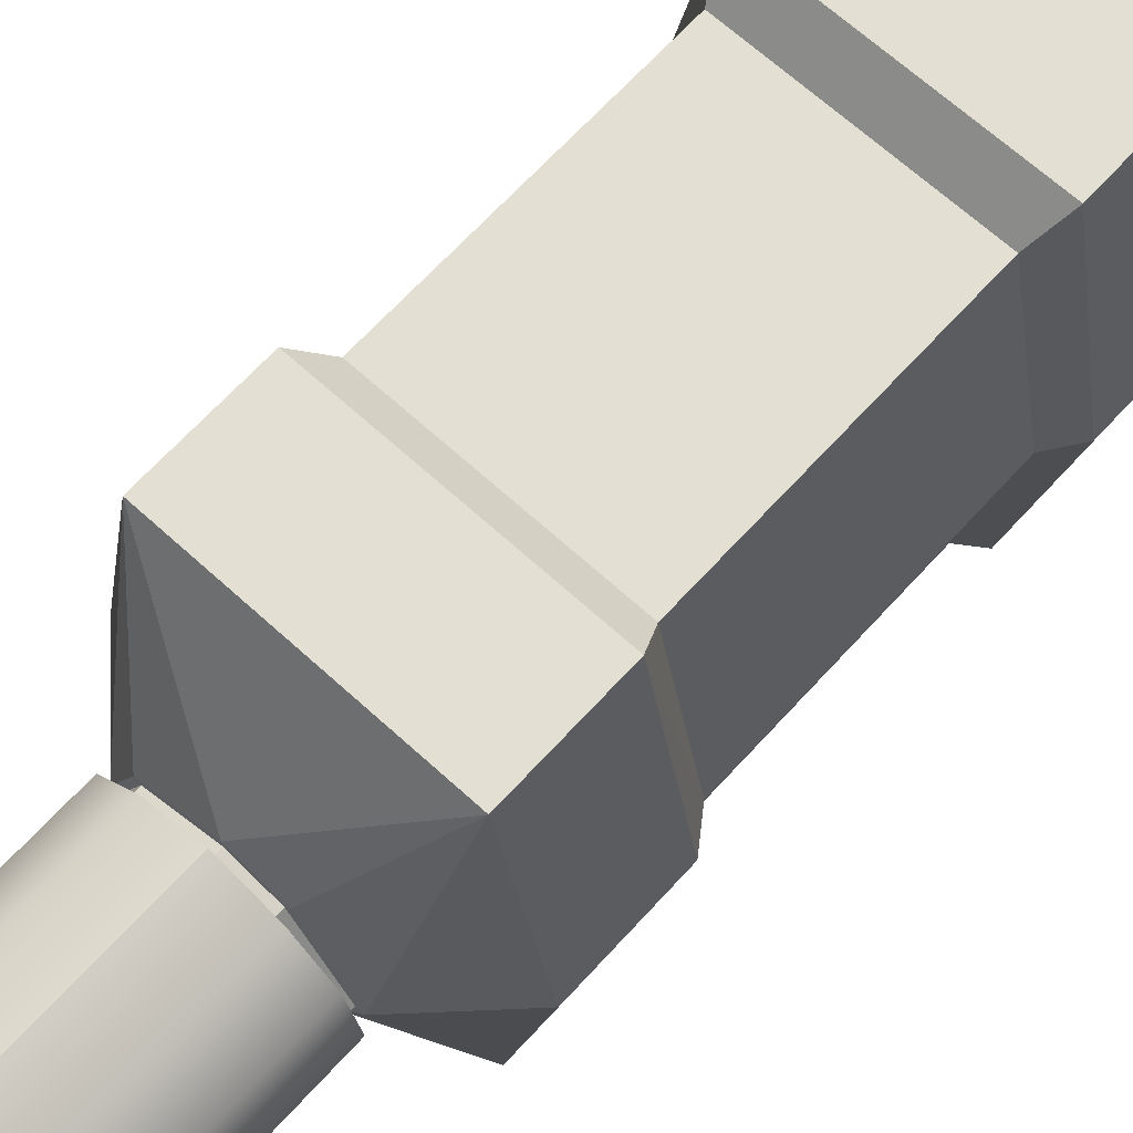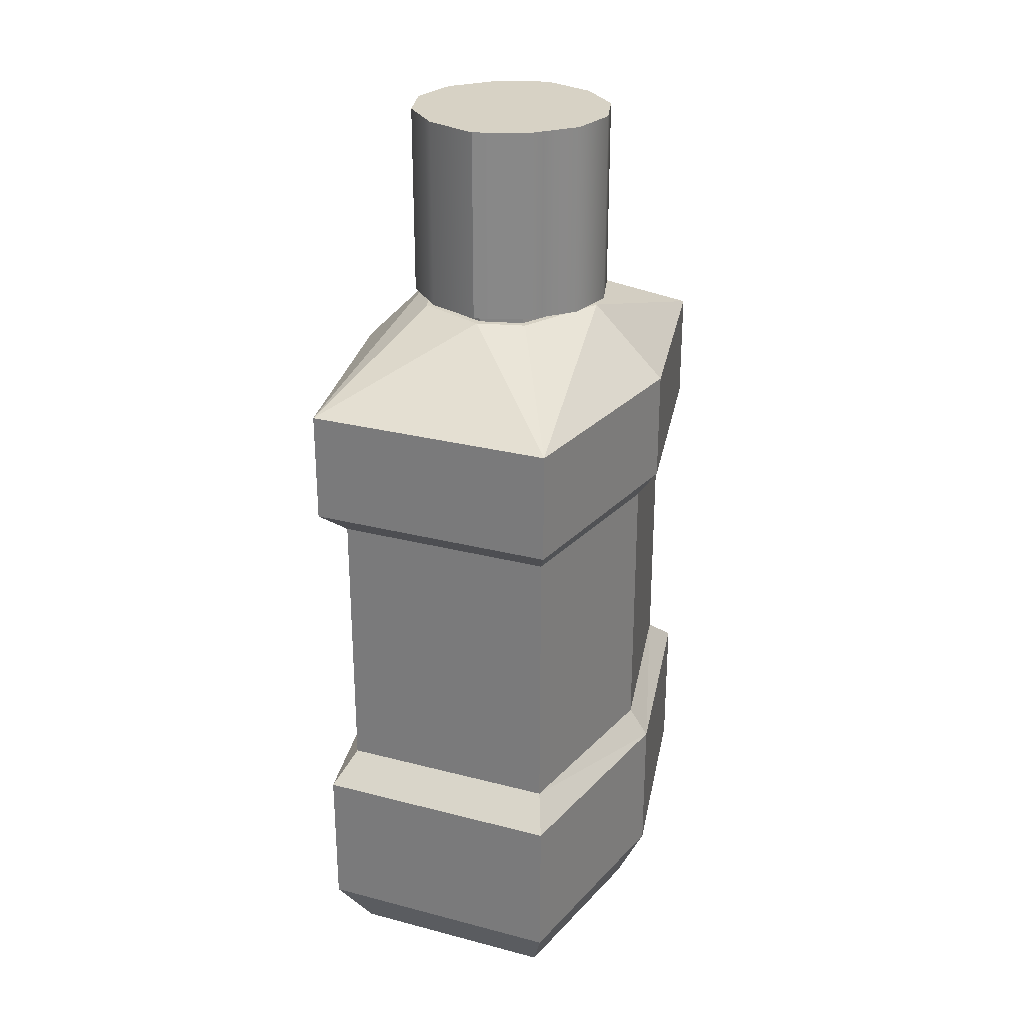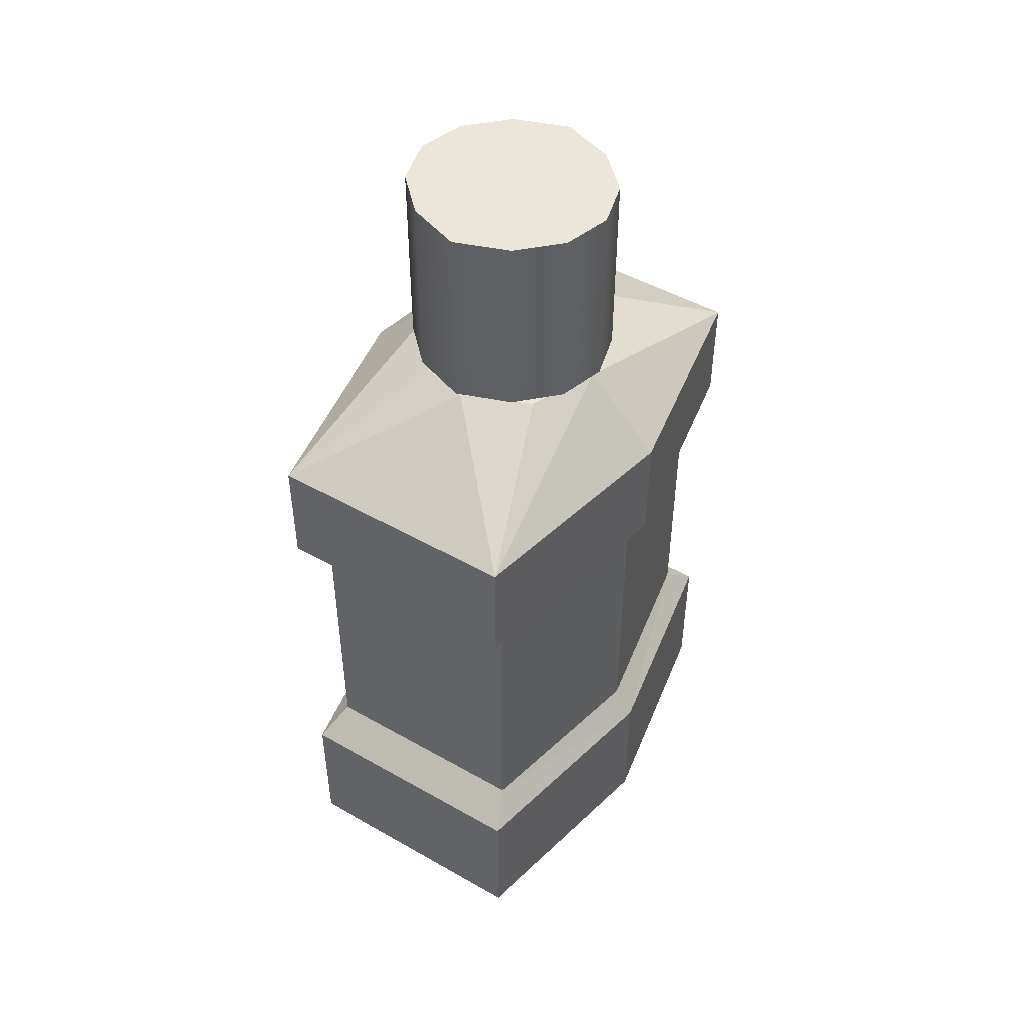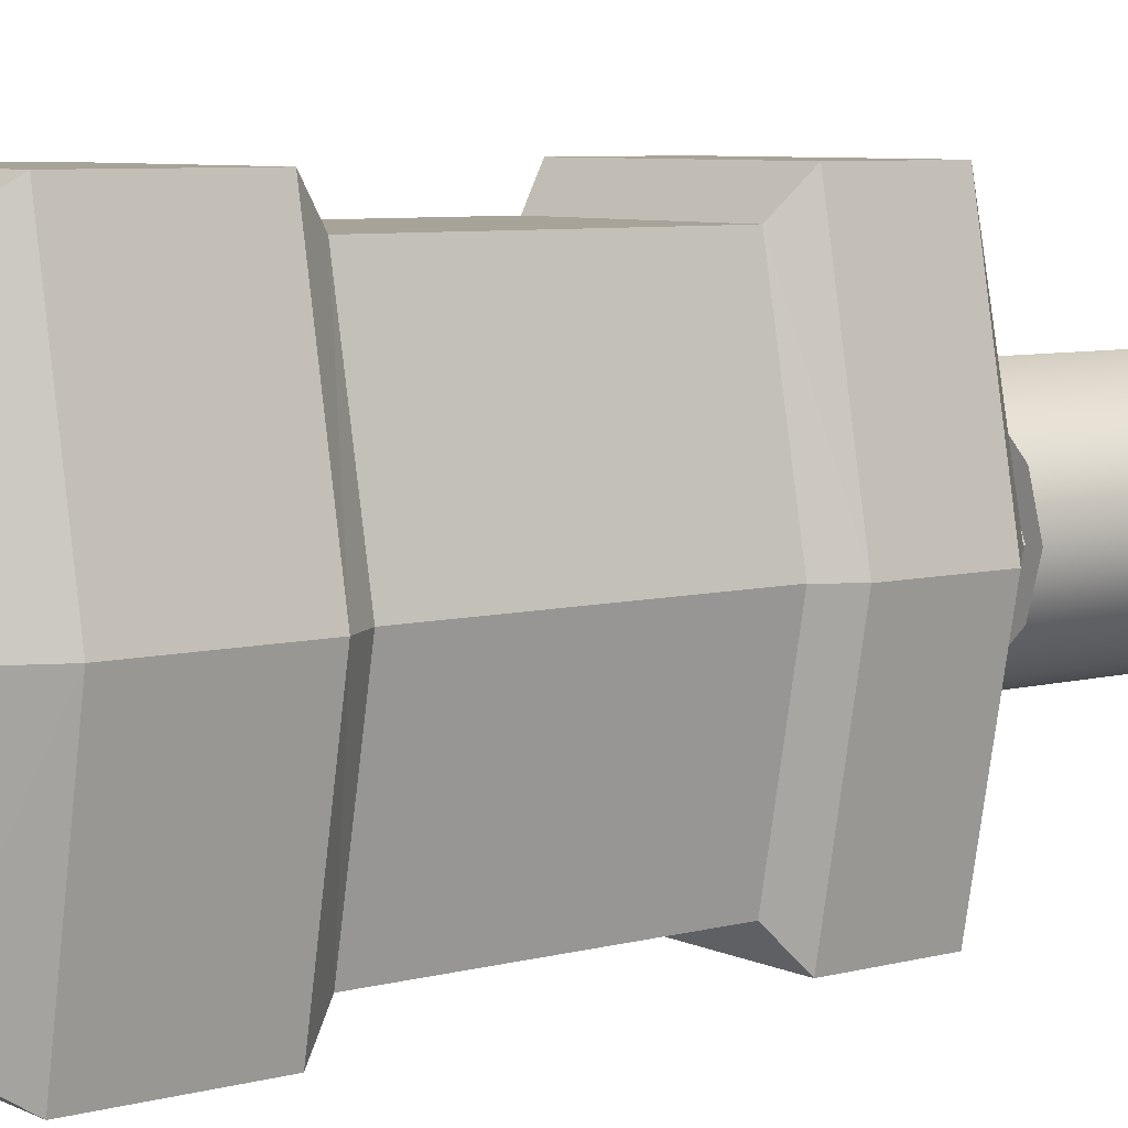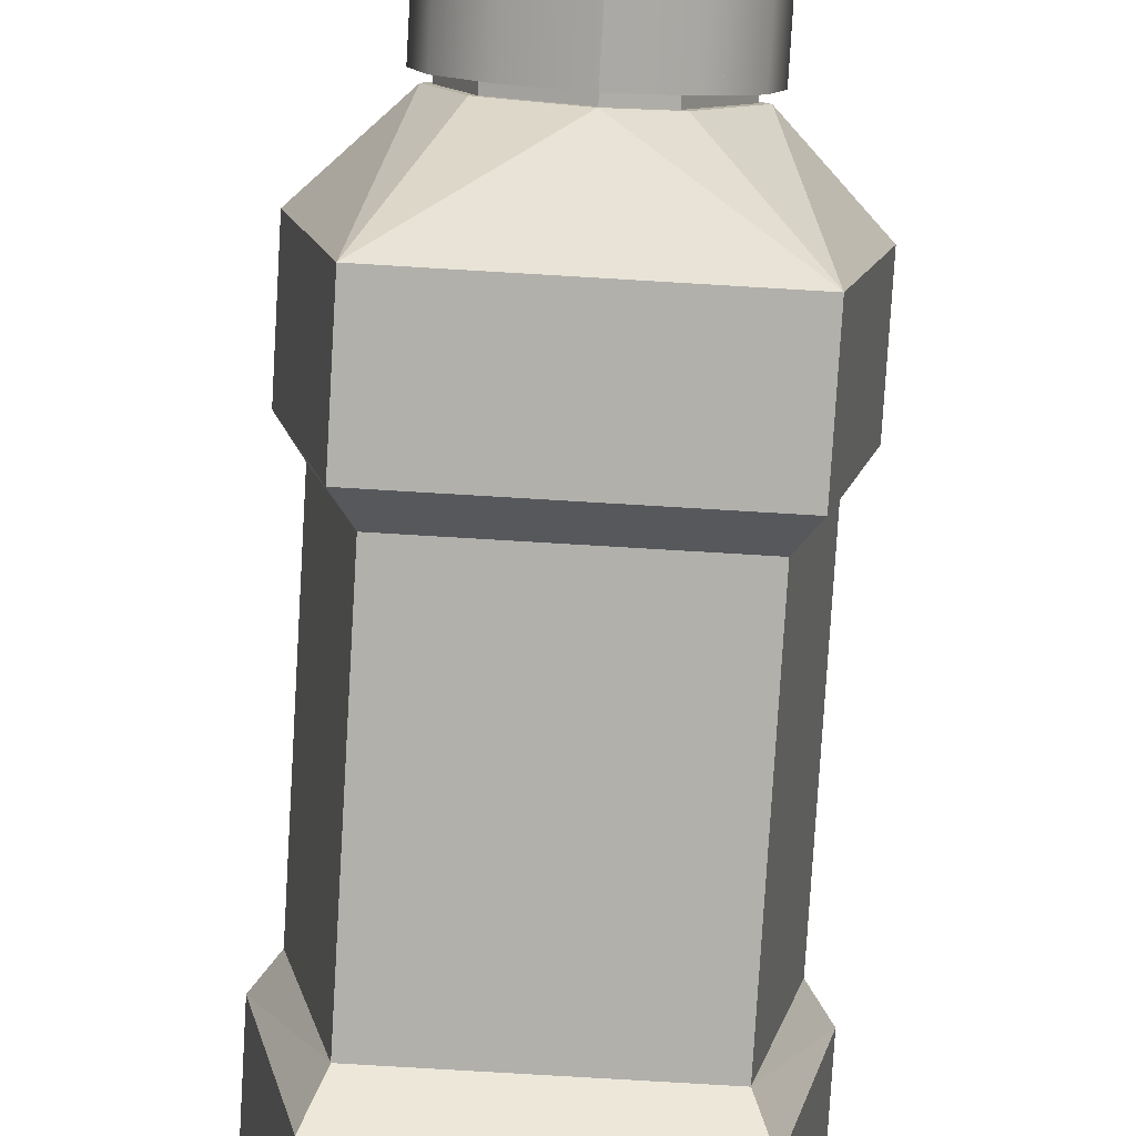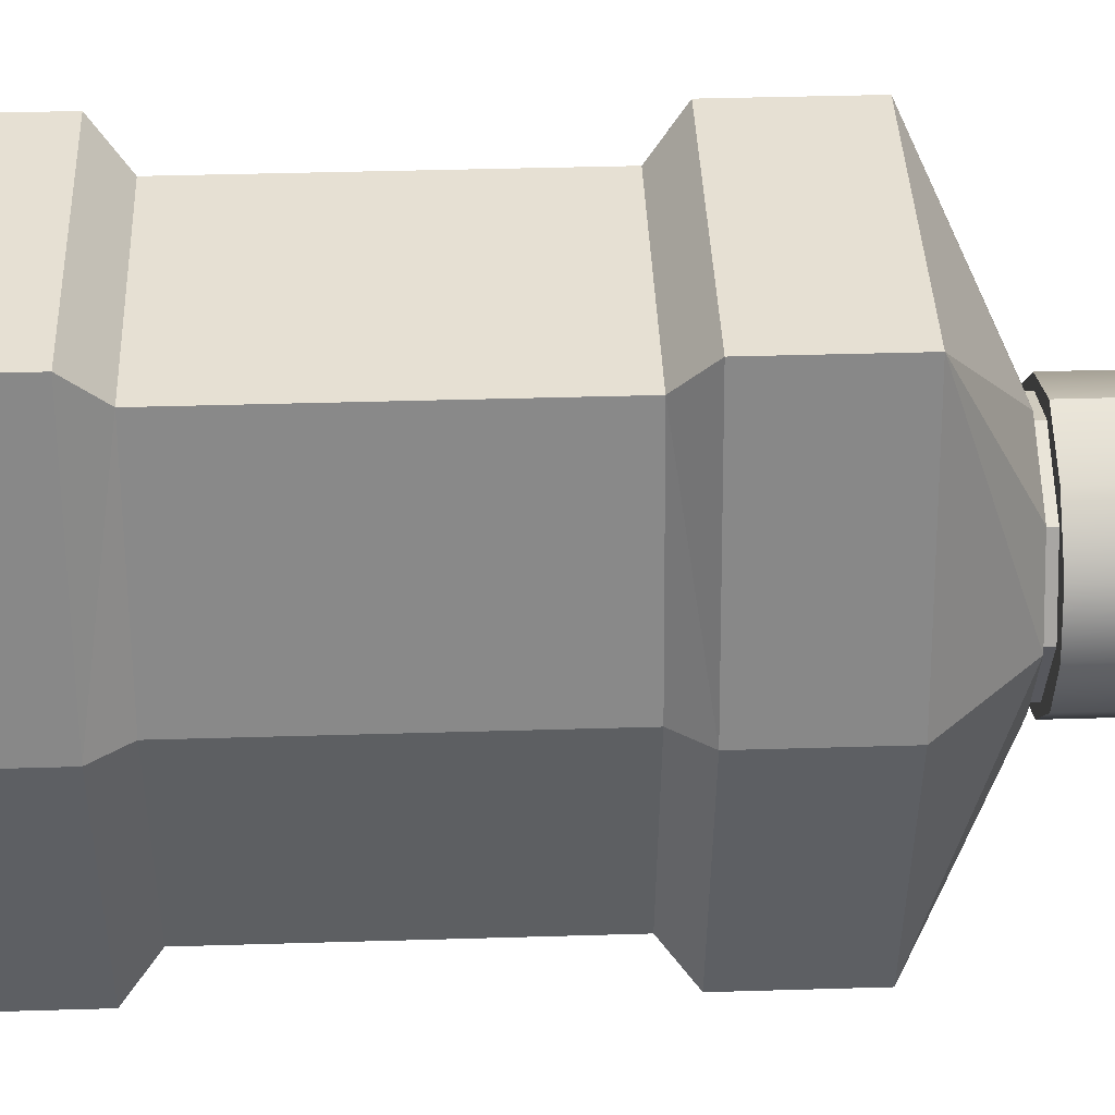
<metadata>
{"format":"obj","ext":"obj","renderer":"f3d","projection":"perspective","resolution":1024,"background":"white","views":[{"elev":67.1,"azim":-137.6,"up":"+Z"},{"elev":27.5,"azim":-158.1,"up":"+Y"},{"elev":47.9,"azim":32.6,"up":"+Y"},{"elev":6.9,"azim":52.7,"up":"+Z"},{"elev":-78.5,"azim":176.6,"up":"+Z"},{"elev":38.4,"azim":87.8,"up":"+Z"}]}
</metadata>
<code>
v -0.1154 -0.04141 -0.2075
v 0.09964 -0.06749 -0.1764
v -0.1016 -0.06749 -0.1764
v 0.1134 -0.04141 -0.2075
v -0.1016 -0.3266 -0.1764
v -0.1379 -0.06749 -0
v 0.1134 0.06119 -0.2075
v 0.1538 -0.04141 -0
v 0.09964 -0.3266 -0.1764
v -0.1565 -0.04141 -0
v -0.1154 0.06119 -0.2075
v 0.1352 -0.06749 -0
v 0.1352 -0.3266 -0
v 0.1134 -0.3527 -0.2075
v -0.1379 -0.3266 -0
v -0.1154 -0.04141 0.2075
v -0.1565 0.06119 -0
v -0.000997 0.1279 -0.08834
v 0.1538 0.06119 -0
v 0.09964 -0.06749 0.1764
v 0.1538 -0.3527 -0
v -0.1154 -0.3527 -0.2075
v -0.1565 -0.3527 -0
v -0.1016 -0.06749 0.1764
v -0.1154 0.06119 0.2075
v -0.08933 0.1279 -0
v -0.04517 0.1279 -0.0765
v 0.06147 0.1279 -0.06246
v 0.08734 0.1279 -0
v 0.1134 -0.04141 0.2075
v 0.09964 -0.3266 0.1764
v -0.1154 -0.488 -0.2075
v 0.1538 -0.488 -0
v -0.1016 -0.3266 0.1764
v -0.001404 0.1279 -0.08213
v 0.1134 0.06119 0.2075
v 0.1134 -0.3527 0.2075
v 0.1134 -0.488 -0.2075
v 0.1134 -0.488 0.2075
v -0.1154 -0.3527 0.2075
v -0.04517 0.1279 0.0765
v -0.04128 0.1279 -0.07144
v 0.05696 0.1279 -0.05795
v 0.08096 0.1279 -0
v 0.06147 0.1279 0.06246
v 0.09392 -0.5423 -0.1723
v -0.1565 -0.488 -0
v 0.09392 -0.5423 0.1723
v -0.000997 0.1279 0.08834
v -0.04128 0.1279 0.07144
v -0.08253 0.1279 -0
v -0.001404 0.1721 -0.08213
v 0.05696 0.1721 -0.05795
v 0.05696 0.1279 0.05795
v -0.09591 -0.5423 -0.1723
v 0.1275 -0.5423 -0
v -0.1154 -0.488 0.2075
v -0.001404 0.1279 0.08213
v -0.08253 0.1721 -0
v -0.04128 0.1721 -0.07144
v 0.08096 0.1721 -0
v -0.1301 -0.5423 -0
v -0.09591 -0.5423 0.1723
v -0.04128 0.1721 0.07144
v 0.05696 0.1721 0.05795
v -0.001404 0.1721 0.08213
v -0.000997 0.1449 0.09541
v 0.04789 0.1356 0.07773
v 0.04789 0.1449 0.07773
v -0.000997 0.1356 0.09541
v 0.08213 0.1449 0.0435
v -0.000997 0.3129 0.09541
v -0.04989 0.1449 0.07773
v -0.04989 0.1356 0.07773
v 0.08213 0.1356 0.0435
v 0.08213 0.3129 0.0435
v 0.04789 0.3129 0.07773
v -0.04989 0.3129 0.07773
v 0.09441 0.1449 -0
v -0.08412 0.1449 0.0435
v 0.09441 0.3129 -0
v -0.08412 0.3129 0.0435
v -0.08412 0.1356 0.0435
v 0.09441 0.1356 -0
v -0.0964 0.1449 -0
v -0.0964 0.3129 -0
v -0.0964 0.1356 -0
v 0.08213 0.1449 -0.0435
v 0.08213 0.3129 -0.0435
v 0.08213 0.1356 -0.0435
v -0.08412 0.1449 -0.0435
v -0.08412 0.1356 -0.0435
v -0.08412 0.3129 -0.0435
v 0.04789 0.1449 -0.07773
v 0.04789 0.3129 -0.07773
v -0.04989 0.1449 -0.07773
v -0.04989 0.3129 -0.07773
v -0.04989 0.1356 -0.07773
v 0.04789 0.1356 -0.07773
v -0.000997 0.1356 -0.0954
v -0.000997 0.1449 -0.0954
v -0.000997 0.3129 -0.0954
g mesh1_mesh1-geometry
f 1 2 3
f 2 1 4
f 2 5 3
f 1 3 6
f 1 7 4
f 8 2 4
f 4 2 8
f 5 2 9
f 5 6 3
f 1 6 10
f 7 1 11
f 4 8 7
f 8 12 2
f 2 12 8
f 9 13 2
f 14 5 9
f 6 5 15
f 10 6 16
f 17 1 10
f 1 17 11
f 11 18 7
f 19 7 8
f 8 20 12
f 12 20 8
f 12 2 13
f 13 21 9
f 9 21 13
f 5 14 22
f 9 21 14
f 14 21 9
f 5 23 15
f 15 24 6
f 16 6 24
f 25 10 16
f 10 25 17
f 11 17 26
f 11 27 18
f 7 18 28
f 29 19 7
f 8 30 19
f 30 20 8
f 8 20 30
f 20 12 31
f 13 31 12
f 31 21 13
f 13 21 31
f 14 32 22
f 5 22 23
f 33 14 21
f 21 14 33
f 15 23 34
f 24 15 34
f 24 30 16
f 30 25 16
f 17 25 26
f 11 26 27
f 27 35 18
f 35 28 18
f 7 28 29
f 29 36 19
f 36 19 30
f 30 24 20
f 24 31 20
f 31 37 21
f 21 37 31
f 32 14 38
f 32 23 22
f 14 33 38
f 38 33 14
f 21 39 33
f 33 39 21
f 34 23 40
f 31 24 34
f 25 30 36
f 26 25 41
f 26 42 27
f 27 42 35
f 43 28 35
f 44 29 28
f 29 45 36
f 31 40 37
f 39 21 37
f 37 21 39
f 46 32 38
f 23 32 47
f 33 46 38
f 38 46 33
f 39 48 33
f 33 48 39
f 47 40 23
f 40 31 34
f 49 25 36
f 41 25 49
f 41 50 26
f 26 51 42
f 42 52 35
f 44 28 43
f 35 53 43
f 54 29 44
f 54 45 29
f 45 49 36
f 40 39 37
f 32 46 55
f 32 55 47
f 33 56 46
f 46 56 33
f 57 48 39
f 33 48 56
f 56 48 33
f 40 47 57
f 58 41 49
f 41 58 50
f 26 50 51
f 59 42 51
f 52 42 60
f 53 35 52
f 53 44 43
f 61 54 44
f 58 45 54
f 45 58 49
f 39 40 57
f 56 55 46
f 47 55 62
f 48 57 63
f 48 62 56
f 47 63 57
f 58 64 50
f 64 51 50
f 42 59 60
f 51 64 59
f 44 53 61
f 54 61 65
f 54 66 58
f 56 62 55
f 47 62 63
f 62 48 63
f 64 58 66
f 66 54 65
g mesh1_mesh1-geometry
f 3 2 1
f 4 1 2
f 3 5 2
f 6 3 1
f 4 7 1
f 9 2 5
f 3 6 5
f 10 6 1
f 11 1 7
f 9 5 14
f 15 5 6
f 16 6 10
f 10 1 17
f 11 17 1
f 7 18 11
f 22 14 5
f 15 23 5
f 6 24 15
f 24 6 16
f 16 10 25
f 17 25 10
f 26 17 11
f 18 27 11
f 28 18 7
f 7 19 29
f 22 32 14
f 23 22 5
f 34 23 15
f 34 15 24
f 16 30 24
f 16 25 30
f 26 25 17
f 27 26 11
f 18 35 27
f 18 28 35
f 29 28 7
f 19 36 29
f 20 24 30
f 20 31 24
f 38 14 32
f 22 23 32
f 40 23 34
f 34 24 31
f 36 30 25
f 41 25 26
f 27 42 26
f 35 42 27
f 35 28 43
f 28 29 44
f 36 45 29
f 37 40 31
f 38 32 46
f 47 32 23
f 23 40 47
f 34 31 40
f 36 25 49
f 49 25 41
f 26 50 41
f 42 51 26
f 35 52 42
f 43 28 44
f 43 53 35
f 44 29 54
f 29 45 54
f 36 49 45
f 37 39 40
f 55 46 32
f 47 55 32
f 39 48 57
f 57 47 40
f 49 41 58
f 50 58 41
f 51 50 26
f 51 42 59
f 60 42 52
f 52 35 53
f 43 44 53
f 44 54 61
f 54 45 58
f 49 58 45
f 57 40 39
f 46 55 56
f 62 55 47
f 63 57 48
f 56 62 48
f 57 63 47
f 50 64 58
f 50 51 64
f 60 59 42
f 59 64 51
f 61 53 44
f 65 61 54
f 58 66 54
f 55 62 56
f 63 62 47
f 63 48 62
f 66 58 64
f 65 54 66
g mesh1_mesh1-geometry
f 7 8 4
f 2 13 9
f 8 7 19
f 13 2 12
f 19 30 8
f 31 12 20
f 12 31 13
f 30 19 36
g mesh2_mesh2-geometry
f 67 68 69
f 68 67 70
f 69 68 67
f 70 67 68
f 68 71 69
f 69 71 68
f 69 72 67
f 67 72 69
f 69 73 67
f 67 73 69
f 73 70 67
f 67 70 73
f 74 68 70
f 70 68 74
f 71 68 75
f 75 68 71
f 73 69 71
f 71 69 73
f 76 69 71
f 71 69 76
f 72 69 77
f 77 69 72
f 78 67 72
f 72 67 78
f 67 78 73
f 73 78 67
f 70 73 74
f 74 73 70
f 68 74 75
f 75 74 68
f 75 79 71
f 71 79 75
f 73 71 80
f 80 71 73
f 69 76 77
f 77 76 69
f 71 81 76
f 76 81 71
f 77 78 72
f 72 78 77
f 82 73 78
f 78 73 82
f 80 74 73
f 73 74 80
f 75 74 83
f 83 74 75
f 79 75 84
f 84 75 79
f 85 71 79
f 79 71 85
f 81 71 79
f 79 71 81
f 80 71 85
f 85 71 80
f 73 82 80
f 80 82 73
f 78 77 76
f 76 77 78
f 86 76 81
f 81 76 86
f 78 76 82
f 82 76 78
f 74 80 83
f 83 80 74
f 75 83 87
f 87 83 75
f 75 87 84
f 84 87 75
f 84 88 79
f 79 88 84
f 85 79 88
f 88 79 85
f 79 89 81
f 81 89 79
f 87 80 85
f 85 80 87
f 82 85 80
f 80 85 82
f 82 76 86
f 86 76 82
f 86 81 89
f 89 81 86
f 80 87 83
f 83 87 80
f 84 87 90
f 90 87 84
f 88 84 90
f 90 84 88
f 89 79 88
f 88 79 89
f 85 88 91
f 91 88 85
f 85 92 87
f 87 92 85
f 85 82 86
f 86 82 85
f 86 89 93
f 93 89 86
f 90 87 92
f 92 87 90
f 90 94 88
f 88 94 90
f 88 95 89
f 89 95 88
f 91 88 96
f 96 88 91
f 92 85 91
f 91 85 92
f 86 91 85
f 85 91 86
f 93 89 97
f 97 89 93
f 91 86 93
f 93 86 91
f 90 92 98
f 98 92 90
f 94 90 99
f 99 90 94
f 96 88 94
f 94 88 96
f 95 88 94
f 94 88 95
f 97 89 95
f 95 89 97
f 98 91 96
f 96 91 98
f 93 96 91
f 91 96 93
f 91 98 92
f 92 98 91
f 96 93 97
f 97 93 96
f 90 98 99
f 99 98 90
f 100 94 99
f 99 94 100
f 96 94 101
f 101 94 96
f 101 95 94
f 94 95 101
f 97 95 102
f 102 95 97
f 101 98 96
f 96 98 101
f 102 96 97
f 97 96 102
f 99 98 100
f 100 98 99
f 94 100 101
f 101 100 94
f 96 102 101
f 101 102 96
f 95 101 102
f 102 101 95
f 98 101 100
f 100 101 98

</code>
